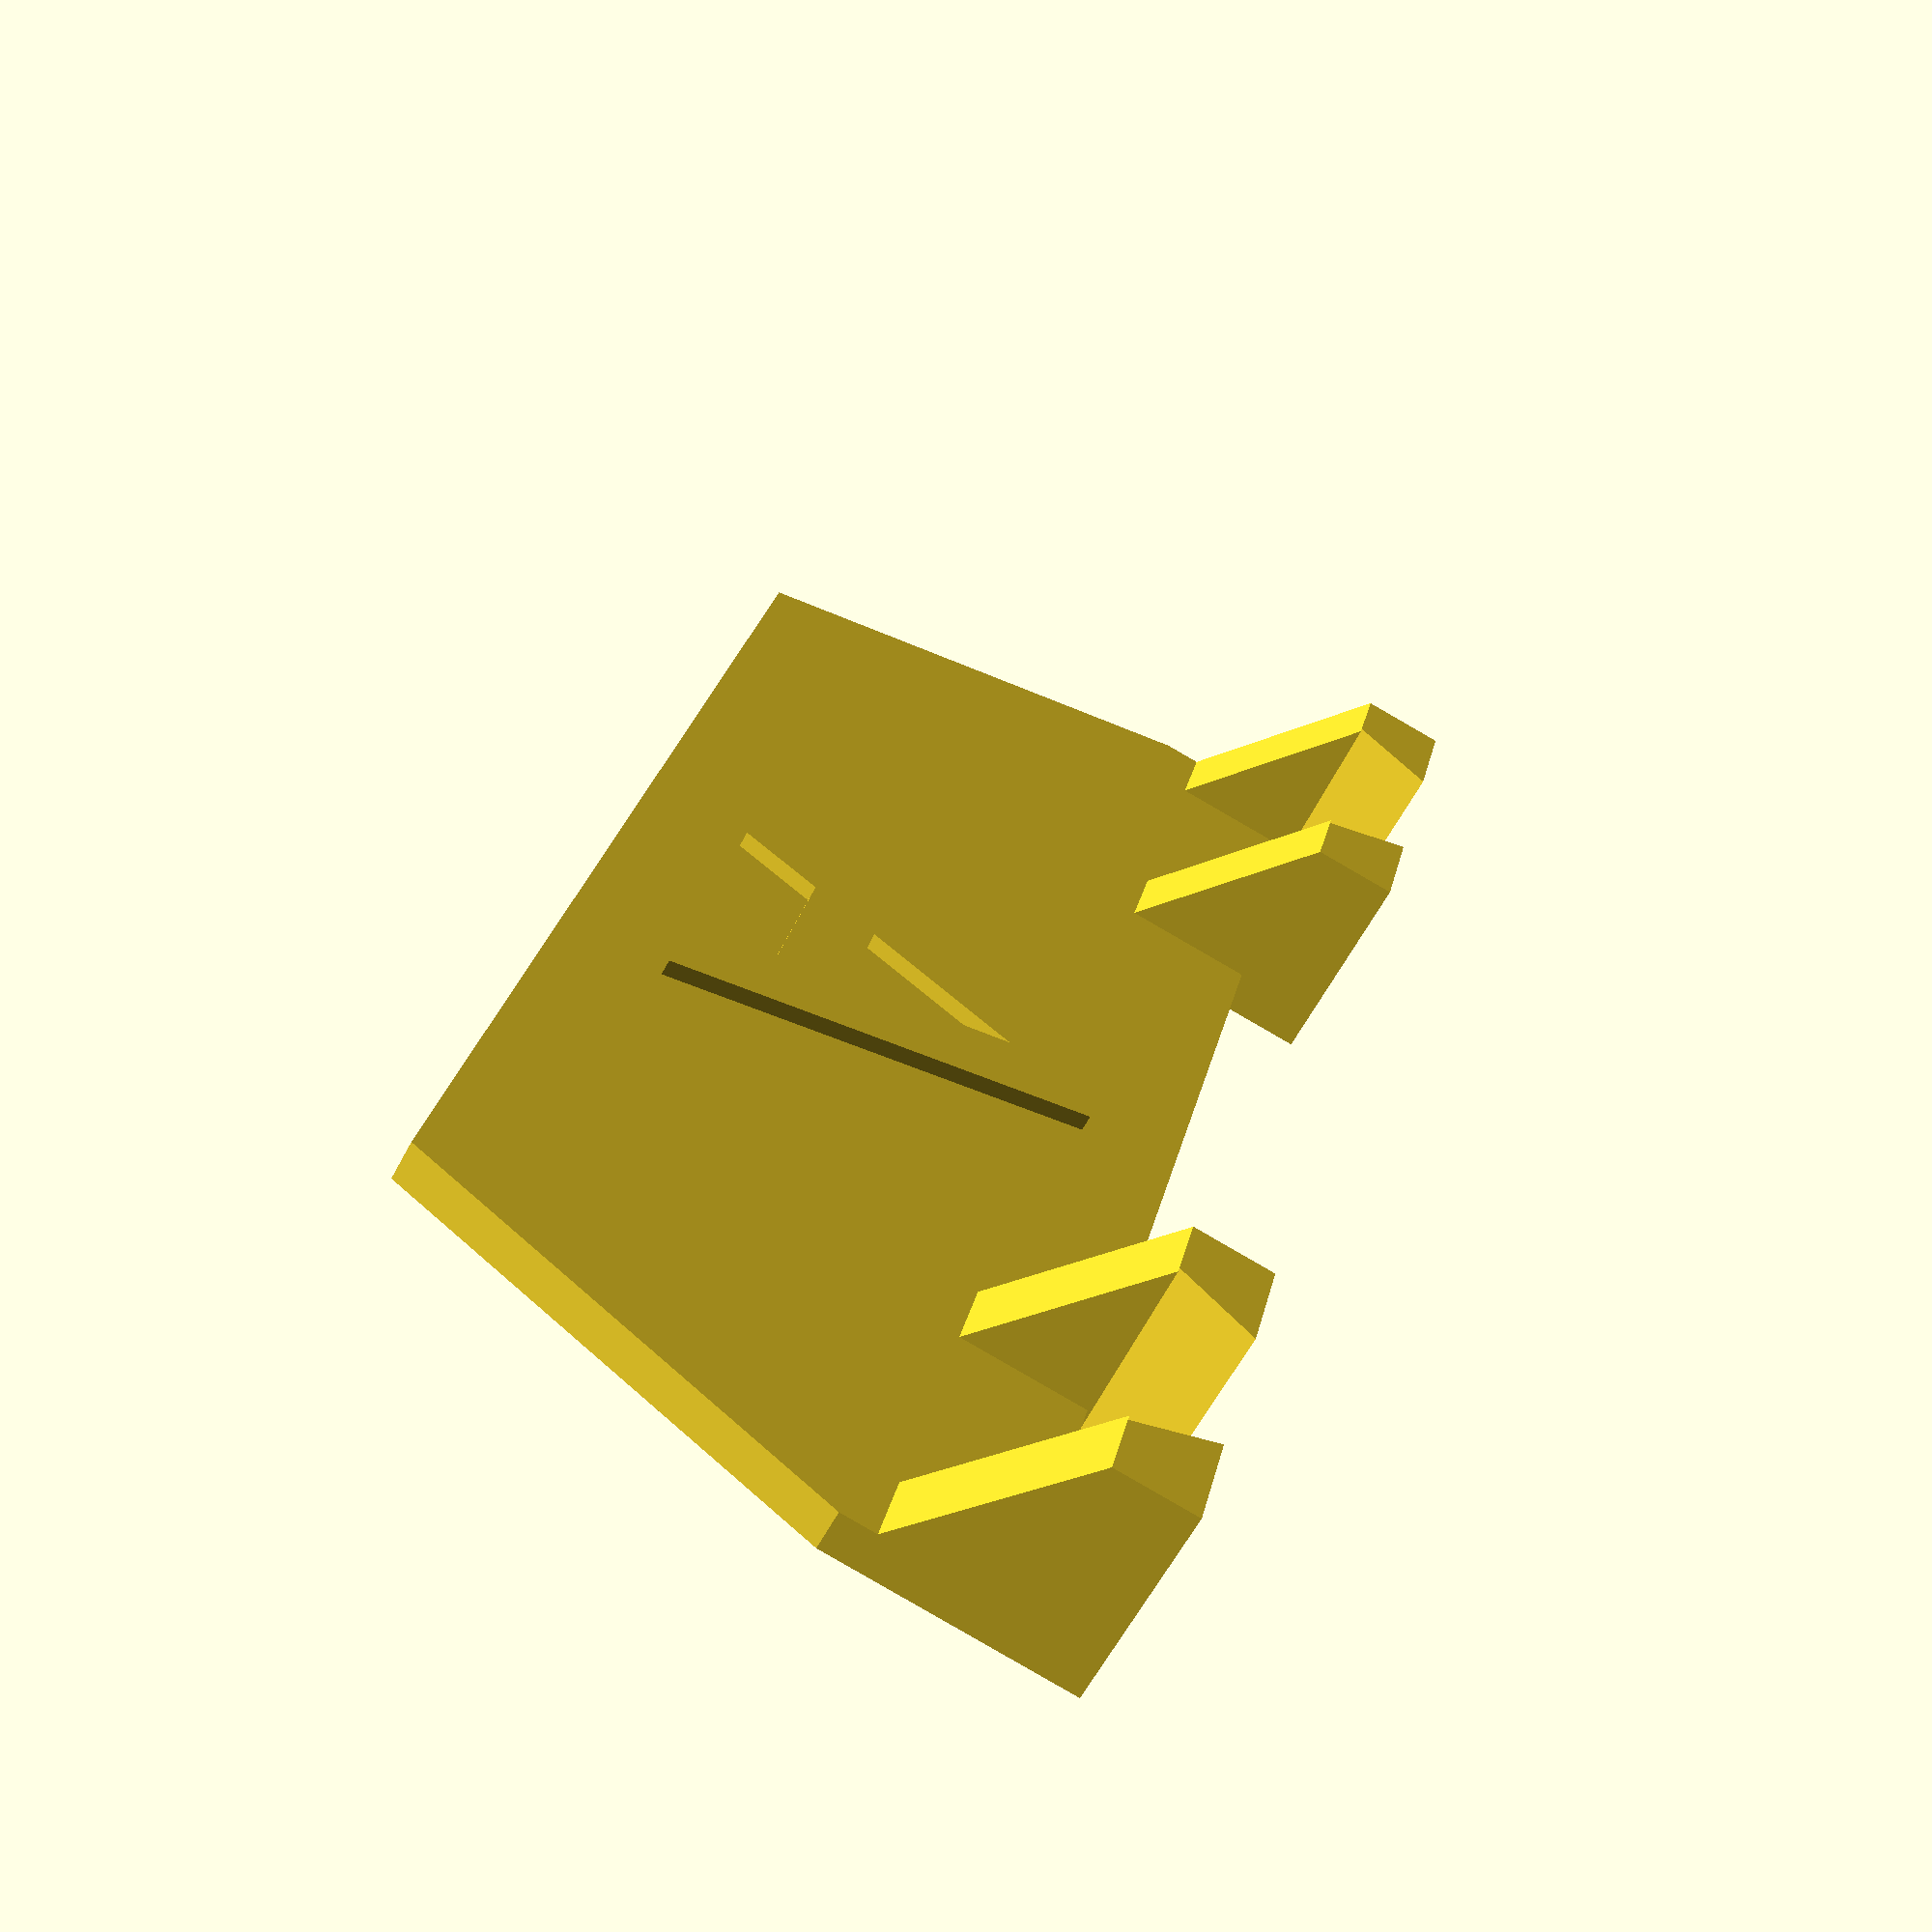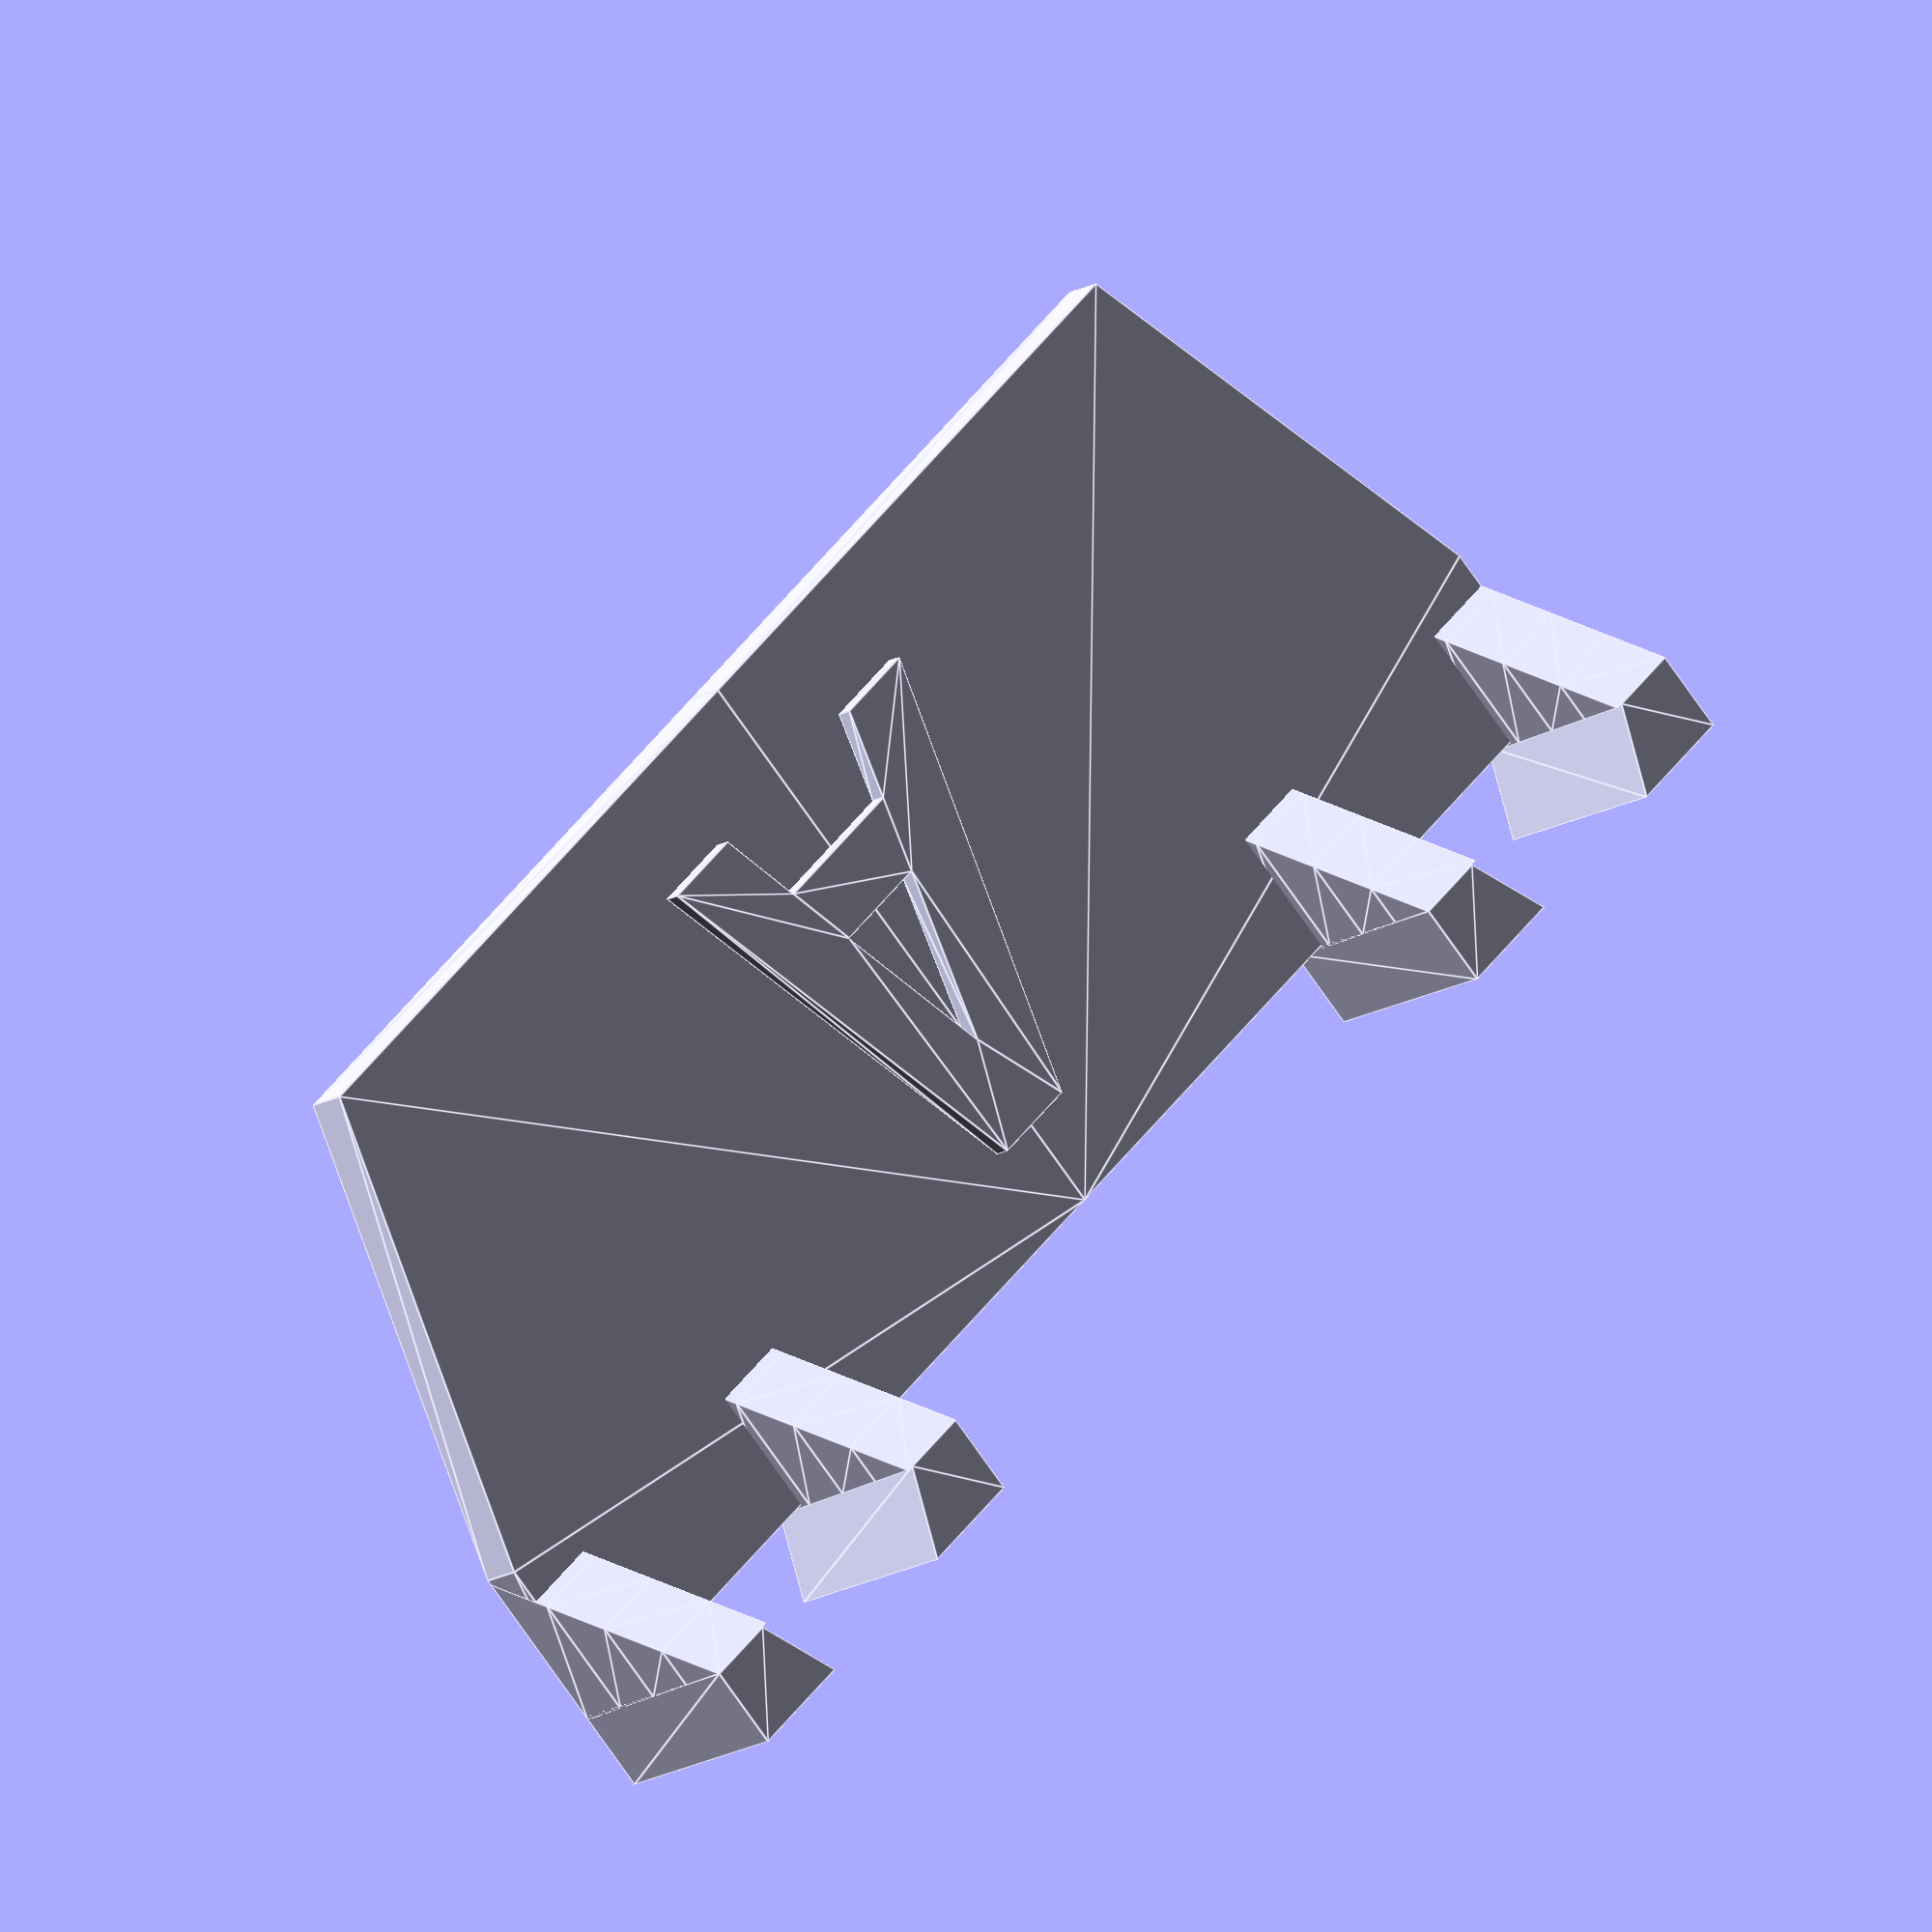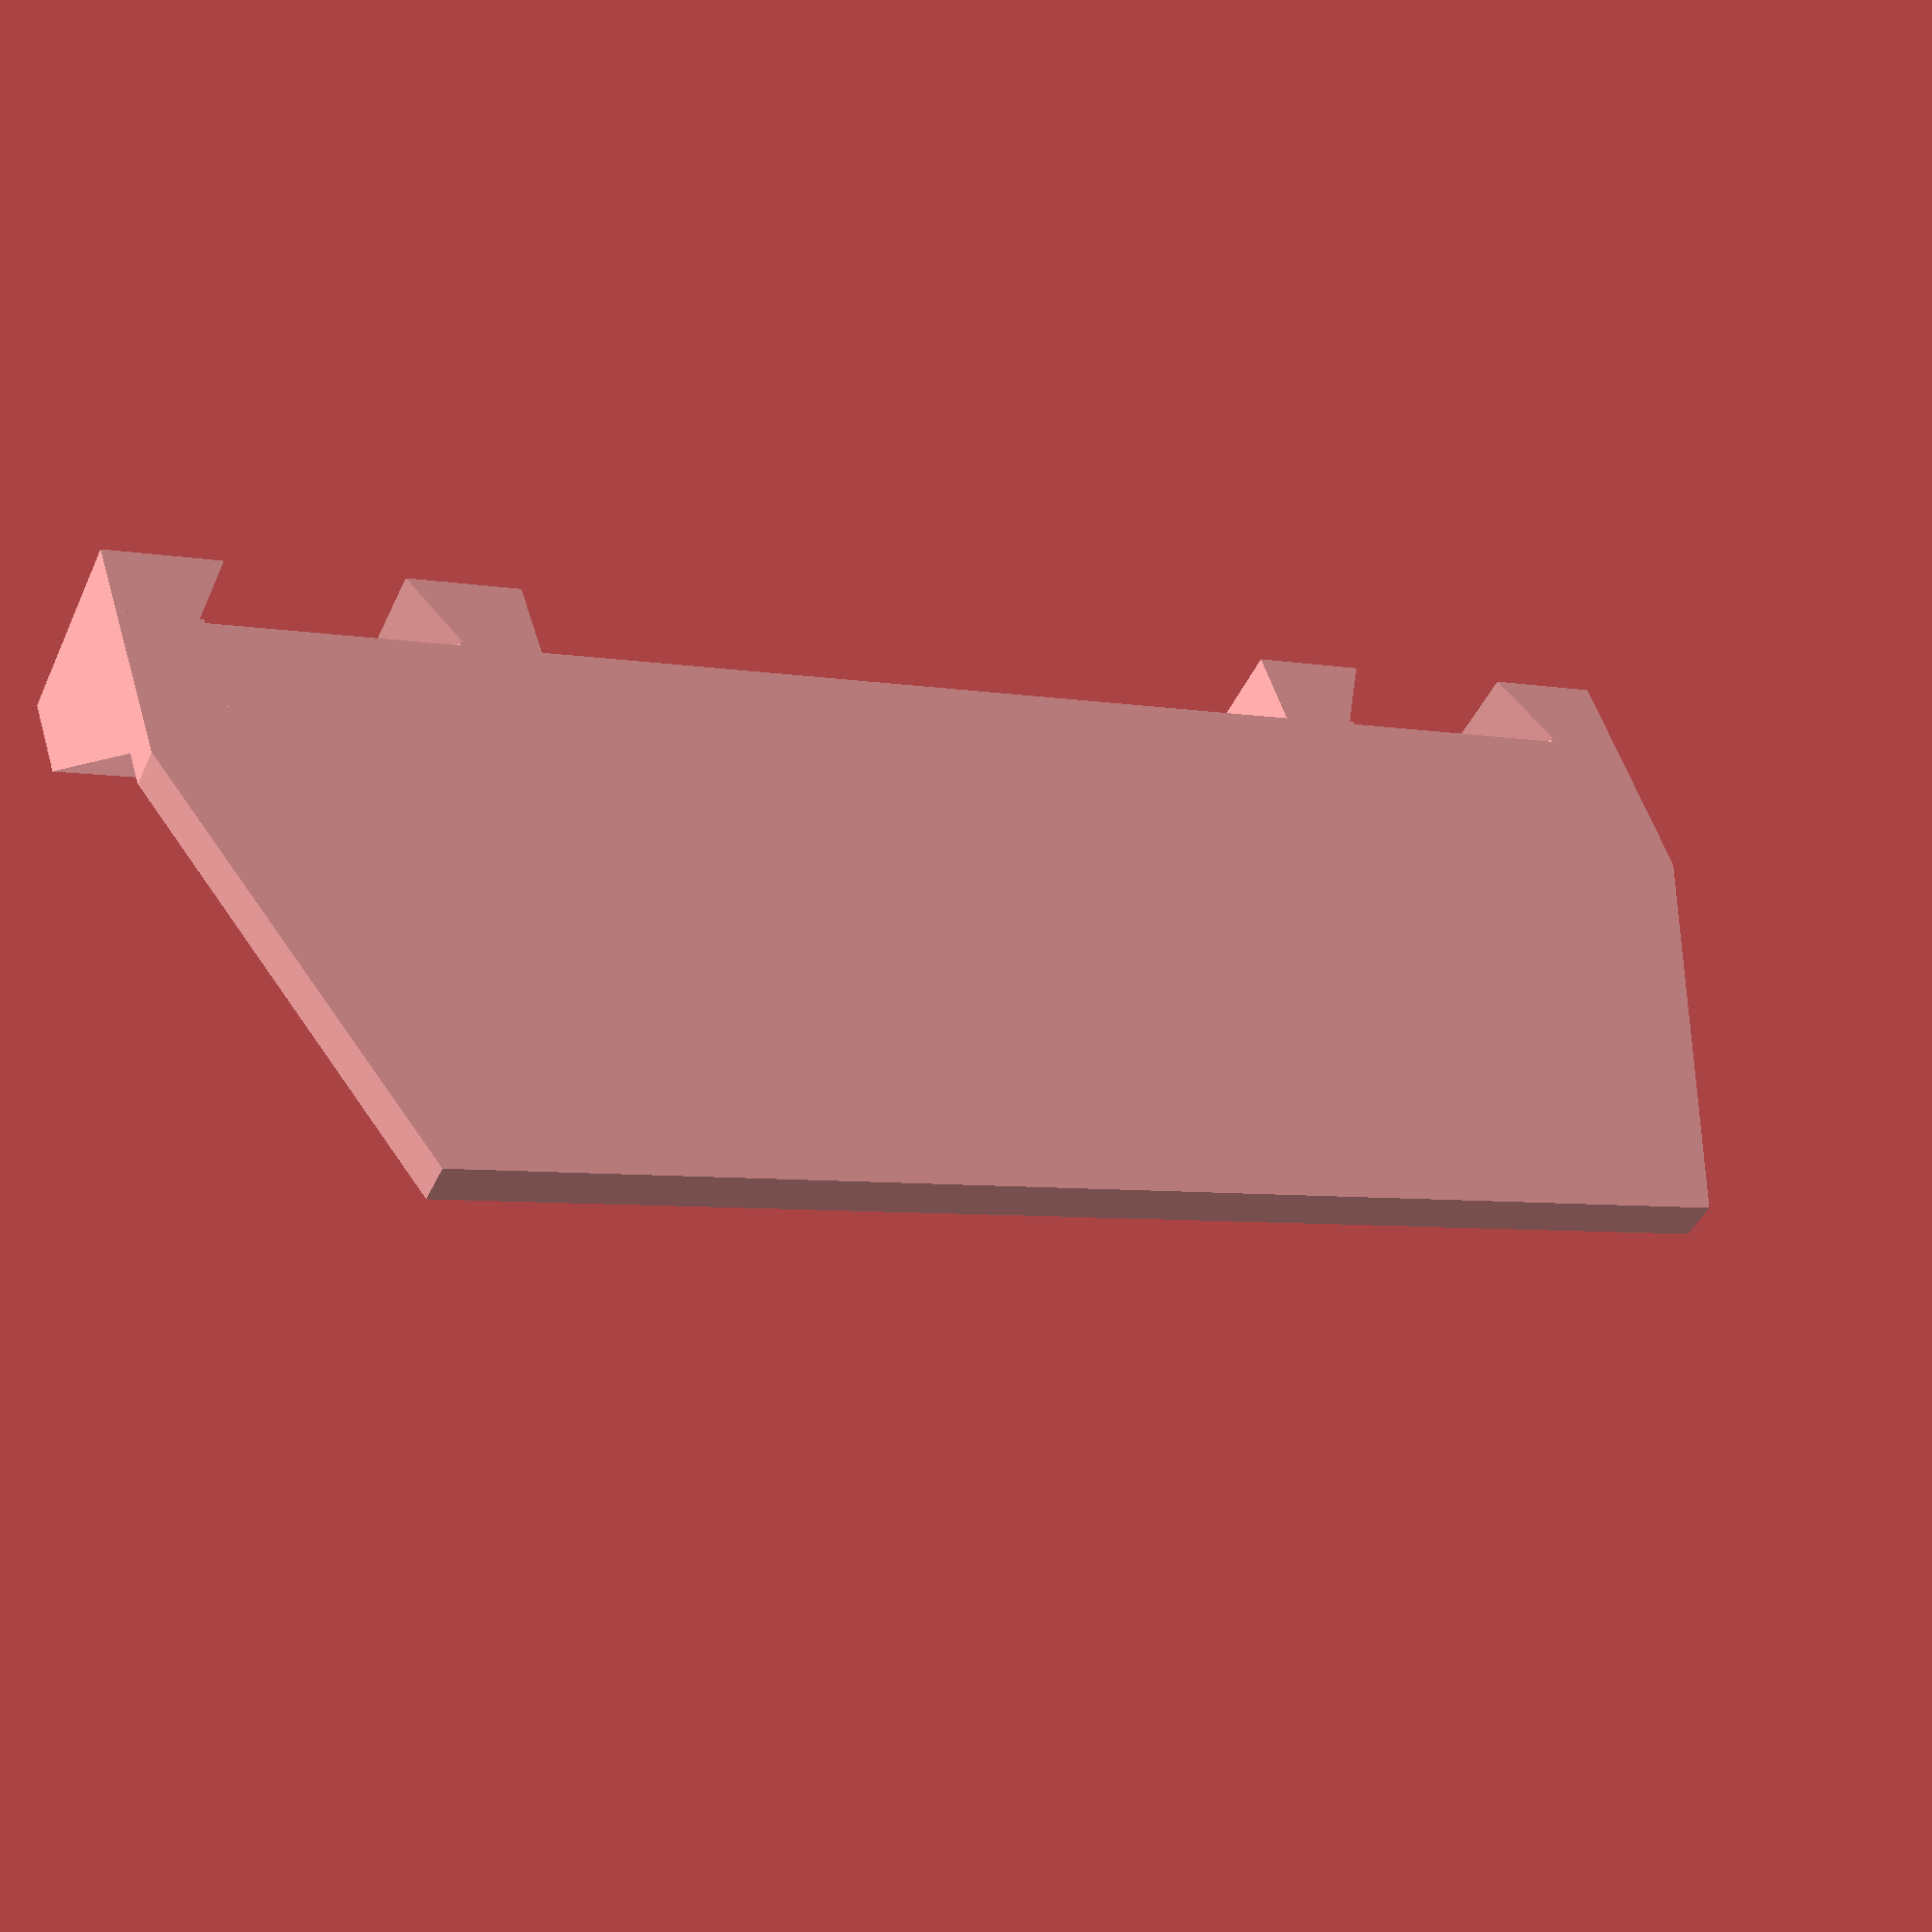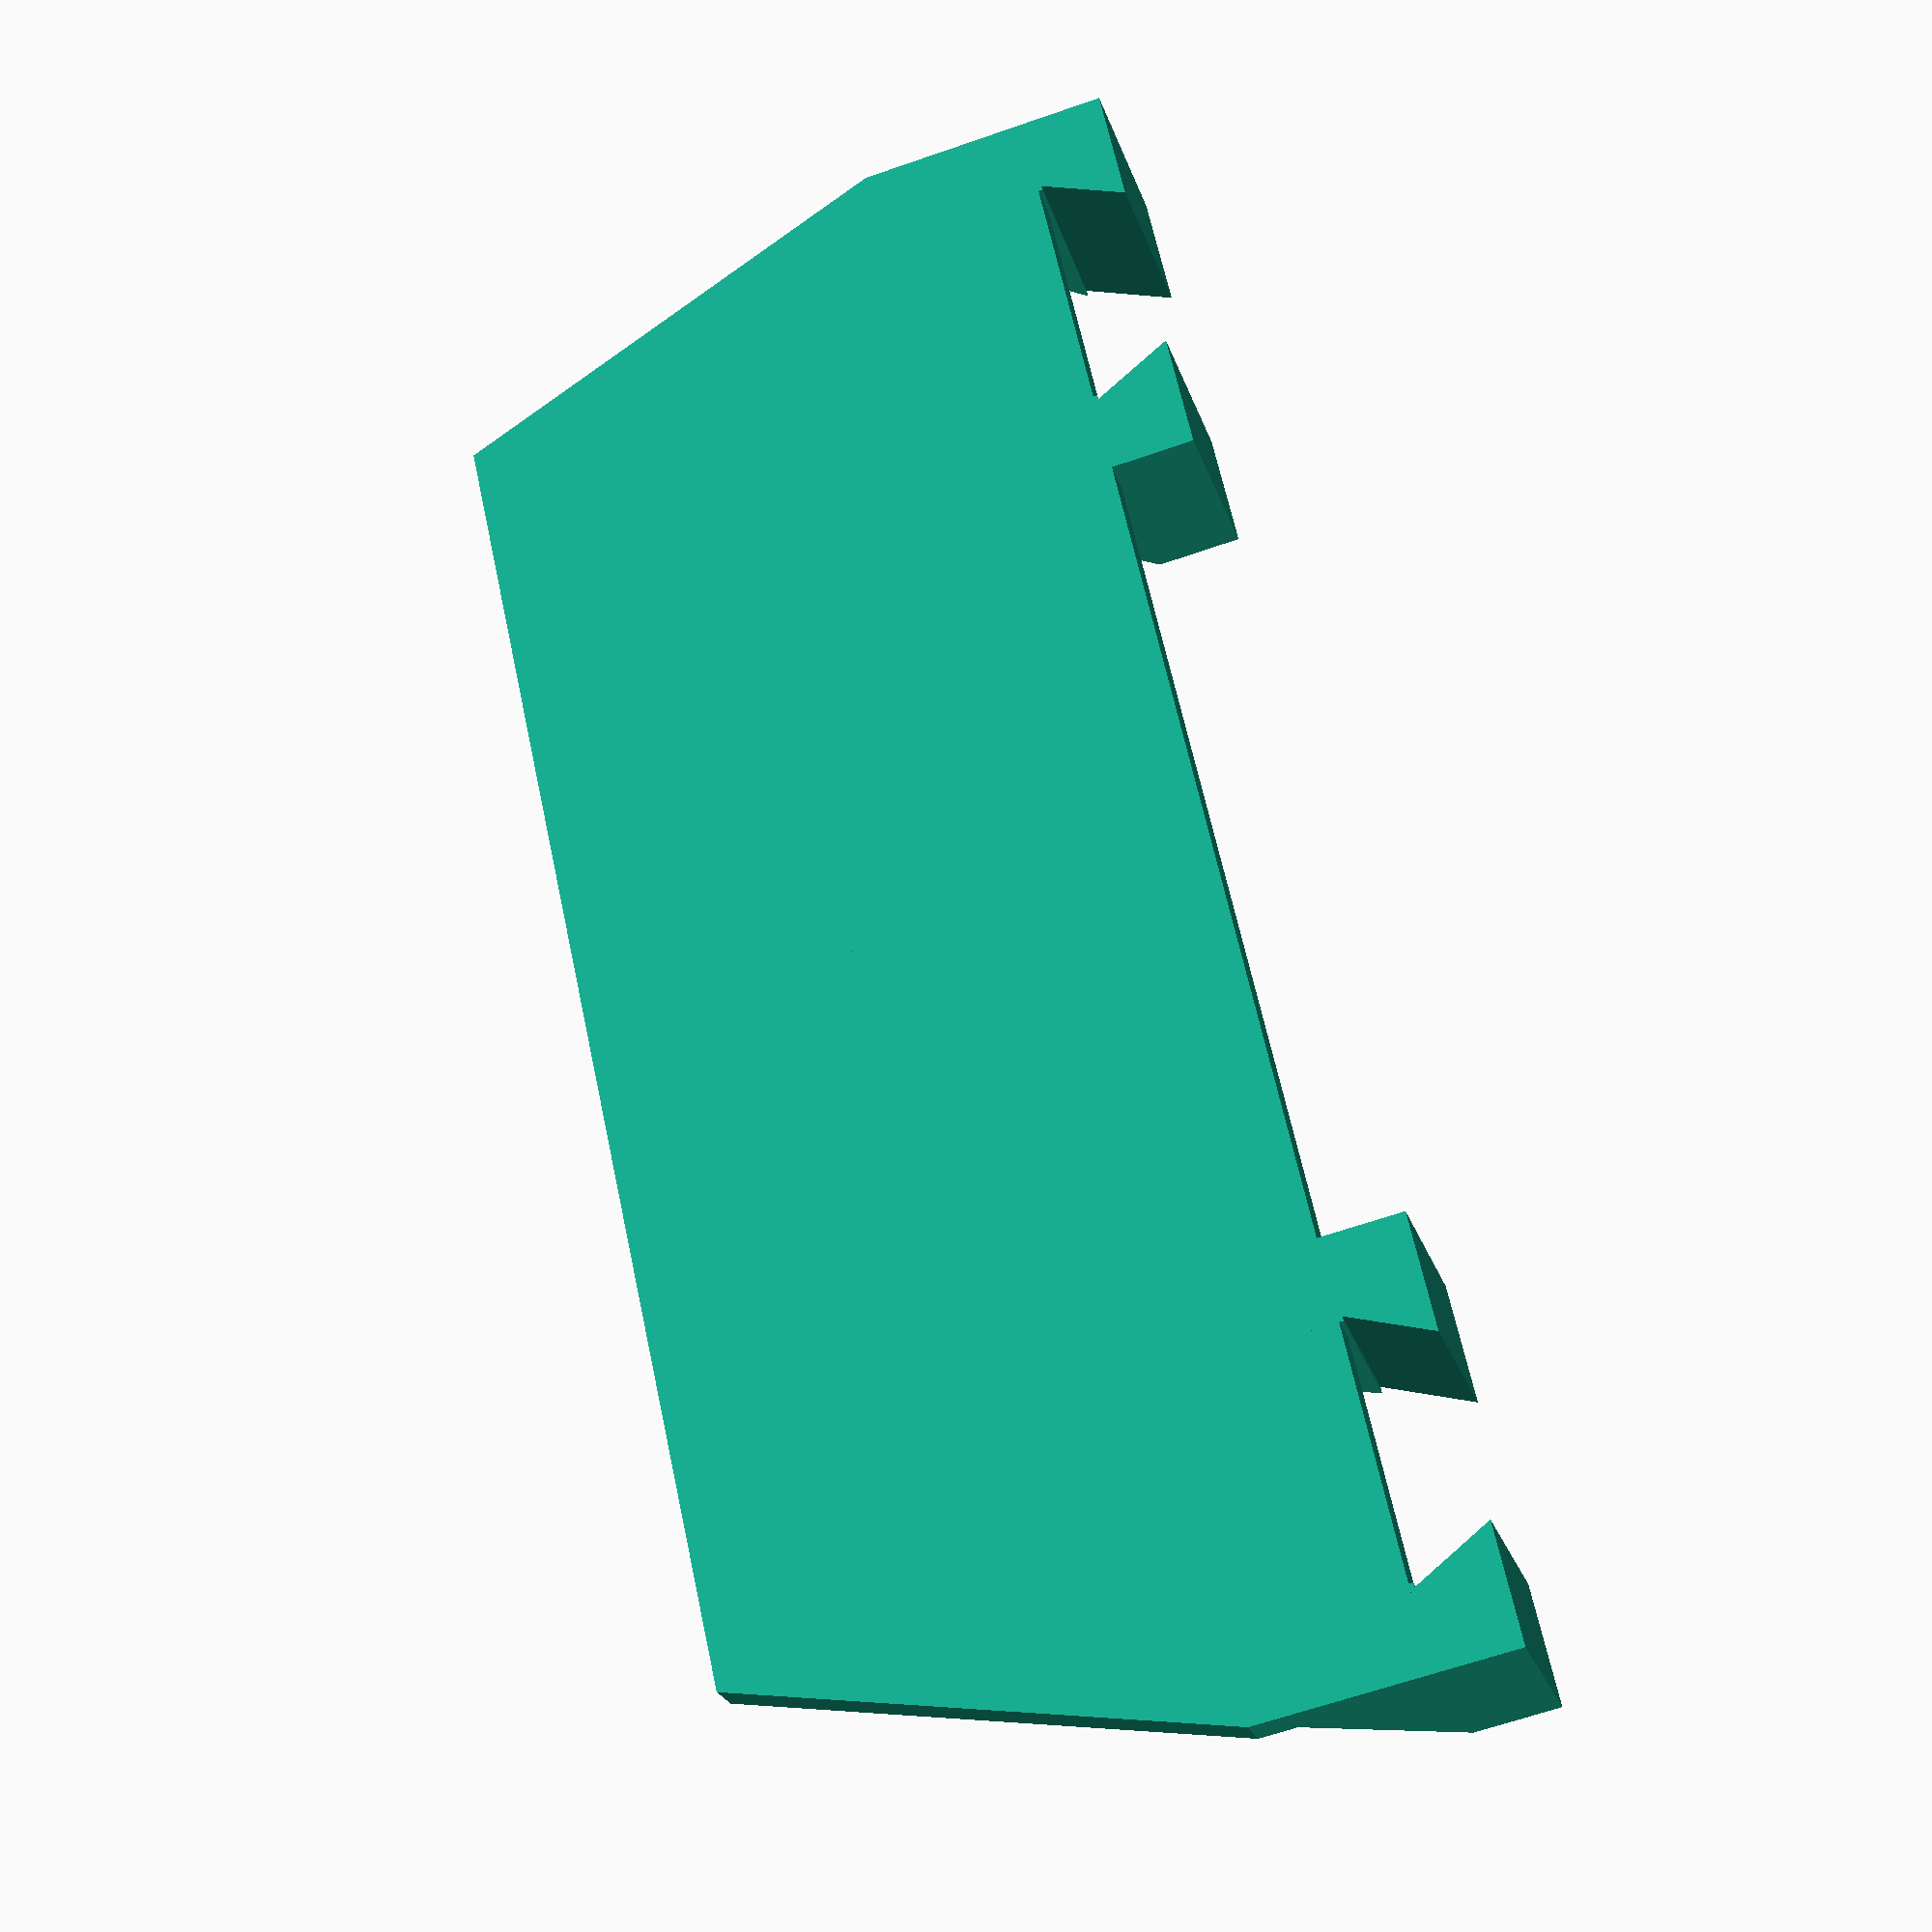
<openscad>
// some simple but versatile thin-walled storage boxes
//
//
// Background:
//   - CAD manual: http://www.openscad.org/documentation.html
//   - possibility to attach to parts from raspi_RJ45fix.scad
//
// Andreas Merz 2019-01-12, v0.8 
// GPLv3 or later, see http://www.gnu.org/licenses





//-------------------------------
// dovetail
//
//       w2
//    ---------
//    \       /  h
//     ---+---
//       w1
//-------------------------------

module schwalbenschwanz(h=2, w1=4, w2=6) {
             //w1=(w2-h*tan(30));      // Flankenwinkel 30 deg
             c=0.16;   // clearance / spiel in mm
             polygon(points=[[-w1/2+c,0],[w1/2-c,0],[w2/2-c,h],[-w2/2+c,h]]);
}

module dovetail3D(h=20, s=45, t=0.8) {
         c=0.3;   // clearance / spiel in mm
         difference() { 
           linear_extrude(height=h)
              union() {
                schwalbenschwanz();
                translate([-2+c,-t]) square([4-2*c,t]);

              }
           rotate([s,0,0]) translate([-4,0,-4]) cube([8, 4, 4]);
         }
 }


// Werkzeuge, um Fasen mit minkowsky() herzustellen

module pyramid(h=1) {
    linear_extrude(height=h, scale=0) rotate([0,0,45]) square(sqrt(2)*h,center=true);
}

module octaeder(r=1) {
  union() {
    pyramid(h=r);
    rotate([180,0,0]) pyramid(h=r);
  }
}

module halfsphere(r=1) {
  intersection() { 
    sphere(r, $fn=20); 
    translate([-2,-2,0]*r) cube(4*r);
  }
}


module trapezrot(r=1) {
   rotate_extrude($fn=20)
      polygon([[0,r/2],[r,r/3],[r,-r/3],[0,-r/2]]);
}

// add-on to avoid warping
module mouseear4(xm=50, ym=100, hm=0.45) {
  rm=9;
  linear_extrude(height=hm)
    union() {
      translate([0,  0]) circle(r=rm);
      translate([xm, 0]) circle(r=rm);
      translate([0, ym]) circle(r=rm);
      translate([xm,ym]) circle(r=rm);
    }
}


//------------------------
// simple brick-shaped box
//------------------------
module am_boxA(x=50, y=100, z=20) {
  // x,y,z: inner dimensions
  w=0.8;    // wall thickness
  union() {
    difference() {
      minkowski() {        // outer contour, chamfered
        cube([x,y,z]);
        rotate([180,0,0]) pyramid(h=w);
      }
      cube([x,y,z+w]);
    }
  }
}

//------------------------
// stackable box
//------------------------
module am_boxB(x=50, y=100, z=20) {
  // x,y,z: inner dimensions
  w=0.8;         // wall thickness
  c=0.6;         // clearance
  sx=(x+2*w+c)/x;  // slope factor x
  sy=(y+2*w+c)/y;  // slope factor y
  union() {
    difference() {
      union() {
        minkowski() {                    // outer contour, chamfered
          linear_extrude(height=z, scale=[sx,sy]) square([x,y],center=true);
          rotate([180,0,0]) halfsphere(r=w);
        }
        translate([0,0,3])               // stacking rim
          minkowski() { 
            linear_extrude(height=0.1) 
              square([x+2*w,y+2*w],center=true);
            trapezrot(r=w+c/2);
          }
      }
      linear_extrude(height=z+0.05, scale=[sx,sy]) square([x,y],center=true); // inner box
    }
  }
}

//-----------------------------------------------------------
// stackable box with dove tail connection / label holder
//-----------------------------------------------------------
module am_boxC(x=50, y=100, z=20) {
  // x,y,z: inner dimensions
  w=0.8;         // wall thickness
  c=0.6;         // clearance
  sx=(x+2*w+c)/x;  // slope factor x
  sy=(y+2*w+c)/y;  // slope factor y
  union() {
    difference() {
      union() {
        minkowski() {                    // outer contour, chamfered
          linear_extrude(height=z, scale=[sx,sy]) square([x,y],center=true);
          rotate([180,0,0]) halfsphere(r=w);
        }
        translate([0,0,3])               // stacking rim
          minkowski() { 
            linear_extrude(height=0.1) 
              square([x+2*w,y+2*w],center=true);
            trapezrot(r=w+c/2);
          }
        
        // dovetail connector
        translate([-2*10+5,-(y/2+2*w+c/2),3]) rotate(180) dovetail3D(h=z-3);
        translate([+2*10-5,-(y/2+2*w+c/2),3]) rotate(180) dovetail3D(h=z-3);
        translate([-2*10+0, (y/2+2*w+c/2),3]) rotate(  0) dovetail3D(h=z-3);
        translate([+2*10-0, (y/2+2*w+c/2),3]) rotate(  0) dovetail3D(h=z-3);
      }
      linear_extrude(height=z+0.05, scale=[sx,sy]) square([x,y],center=true); // inner box
    }
  }
}

//---------------------------------
// box with separator wall 
//---------------------------------
module am_boxWall(x=50, y=40, z=20) {
  w=0.8;         // wall thickness
  c=0.6;         // clearance
  t=3.2;         // clearance on top of wall
  sx=(x+2*w*(z-t)/z+c)/x;  // slope factor x
         linear_extrude(height=z-t,scale=[sx,1]) 
           square([x+w,w],center=true);
}

module am_boxD(x=50, y=100, z=20) {
  yratio=0.6;  // size ratio of compartments
  union() {
    am_boxC(x=x, y=y, z=z);
    translate([0,y*(0.5 - yratio),0]) am_boxWall(x=x, y=y, z=z);
  }
}


//---------------------------------
// label to fit between dovetail 
//---------------------------------
// for symbols, consider png23d
//
module am_boxlabelA( txt="1", lx=25, ly=15, align=2/3 ) {
  // lx:    label width, actually it will be 1 mm more to fit between dovetails
  // ly:    label height
  w=0.8;               // thickness
  fontname = "Liberation Sans";
  fontsize = 5;
  c=0.3;               // clearance - negative: make tighter
  s=1-w/(2*(lx+1-c));  // scale factor
  union() {
    translate([(lx+1-c)/2,ly/2,0]) linear_extrude(height = w, scale=[s,1]) 
      square([lx+1-c,ly],center=true);
    color("red")
    translate([lx/2,ly*align,w]) linear_extrude(height = 0.4) 
      text(txt, size = fontsize, font = fontname, halign = "center", valign = "center", $fn = 16);
  }
}

module am_boxlabel( txt="1", lx=25, ly=15, align=1/2, fontname = "FreeSans:Bold" ) {
  // lx:    mean label width
  w=0.8;               // thickness
  //fontname = "Liberation Sans";
  fontsize = 7;
  c=0.3;               // clearance
  difference() {
    union() {
      translate([0,0,0]) linear_extrude(height = w) 
        square([lx+2,ly]);
      color("red")
      translate([(lx+0.5)/2,ly*align,w]) linear_extrude(height = 0.4) 
        text(txt, size = fontsize, font = fontname, halign = "center", valign = "center", $fn = 40);
    }

    union() {
        translate([-5/2+0.8+c,-1,0.75]) rotate([92.5,0,180]) dovetail3D(h=ly+2);
        translate([lx+5-5/2,  -1,0.75]) rotate([92.5,0,180]) dovetail3D(h=ly+2);
    }
  }
}


//---------------------------------
// handle to attach to am_box 
//---------------------------------
module am_boxhandleHalf(lx=40, ly=15, b=0) {
   // b: additional spacing from center line
   c=0;             // dummy
   h=5;             // height of dovetails
   w=1.0;           // thickness of handle
   t=4;             // trapez shape
   union() {
     // handle
     linear_extrude(height=w)
        polygon(points=[[0,0],[lx/2-c,0], [lx/2-c,-t],[lx/2-c-t,-ly],[0,-ly]]);
     // dovetail connection
     linear_extrude(height=h)
       difference() {
         union() {
           translate([ 1*10+0+b,0]) schwalbenschwanz();
           translate([ 2*10+0+b,0]) schwalbenschwanz();
         }
         union() {
           translate([ 0*10+0+b,-0.1]) square([10,3]);
           translate([ 2*10+0+b,-0.1]) square([10,3]);
         }
       }
       // reinforcement
       linear_extrude(height=h, scale=[1,0])
       rotate(180)
       union() {
         translate([-2*10+0-b,-0.1]) square([2,t]);
         translate([-1*10-2-b,-0.1]) square([2,t]);
       }
     }
}

module am_boxhandleA( txt="A", align=1/2, ly=15, fontname = "FreeSans:Bold",  fontsize = 10 ) {
   w=1.0;           // thickness of handle
   union() {
        // handle
        am_boxhandleHalf(lx=40, ly=15);
        mirror([1,0,0]) 
        am_boxhandleHalf(lx=40, ly=15);
        // text
        if ( txt != "" ) {
          translate([0,-ly*align,w]) linear_extrude(height = 0.4) 
            text(txt, size = fontsize, font = fontname, halign = "center", valign = "center", $fn = 40);
        }
   }
}

module am_boxhandleB( txt="B", align=1/2, ly=15, fontname = "FreeSans:Bold",  fontsize = 10 ) {
   w=1.0;           // thickness of handle
   union() {
        // handle
        am_boxhandleHalf(lx=50, ly=15, b=5);
        mirror([1,0,0]) 
        am_boxhandleHalf(lx=50, ly=15, b=5);
        // text
        if ( txt != "" ) {
          translate([0,-ly*align,w]) linear_extrude(height = 0.4) 
            text(txt, size = fontsize, font = fontname, halign = "center", valign = "center", $fn = 40);
        }
   }
}


//---------------------------------
// gauge to check screw diameters
//---------------------------------

module am_gauge( fontname = "FreeSans:Bold" ) {
  w=0.8;               // thickness
  //fontname = "Liberation Sans";
  fontsize = 4;
  c=0.3;               // clearance
  n=7;                 // step length
    union() {
      translate([0,0,0]) linear_extrude(height = w) 
        difference() {
          translate([-15,-5,0]) square([20,80]);
          polygon([ [-1.5,10*n],[-1.5,9*n],
                    [-2.0,9*n],[-2.0,8*n],
                    [-2.5,8*n],[-2.5,7*n],
                    [-3.0,7*n],[-3.0,6*n],
                    [-3.5,6*n],[-3.5,5*n],
                    [-4.0,5*n],[-4.0,4*n],
                    [-4.5,4*n],[-4.5,3*n],
                    [-5.0,3*n],[-5.0,2*n],
                    [-5.5,2*n],[-5.5,1*n],
                    [-6.0,1*n],[-6.0,0*n],
                    [c, 0],    [c,10*n] ]);
      }
      color("red")
      translate([0,3,w]) linear_extrude(height = 0.4) 
      union() {
        translate([-14,9*n]) text("1.5", size = fontsize, font = fontname, halign = "left", valign = "center", $fn = 32);
        translate([-14,8*n]) text("2  ", size = fontsize, font = fontname, halign = "left", valign = "center", $fn = 32);
        translate([-14,7*n]) text("2.5", size = fontsize, font = fontname, halign = "left", valign = "center", $fn = 32);
        translate([-14,6*n]) text("3  ", size = fontsize, font = fontname, halign = "left", valign = "center", $fn = 32);
        translate([-14,5*n]) text("3.5", size = fontsize, font = fontname, halign = "left", valign = "center", $fn = 32);
        translate([-14,4*n]) text("4  ", size = fontsize, font = fontname, halign = "left", valign = "center", $fn = 32);
        translate([-14,3*n]) text("4.5", size = fontsize, font = fontname, halign = "left", valign = "center", $fn = 32);
        translate([-14,2*n]) text("5  ", size = fontsize, font = fontname, halign = "left", valign = "center", $fn = 32);
        translate([-14,1*n]) text("5.5", size = fontsize, font = fontname, halign = "left", valign = "center", $fn = 32);
        translate([-14,0*n]) text("6  ", size = fontsize, font = fontname, halign = "left", valign = "center", $fn = 32);
      }
    }

}


//---------------- Instances ---------------------

//octaeder(r=10);
//trapezrot(r=10);

am_boxhandleA();

//translate([0,0,0]) am_boxD();
//translate([0,106,0]) am_boxC();
//translate([0,106,0]) am_boxC(z=20);  // double height

/*
if ( 0 ) {
  // do not forget to change color in slicer before the text layers
  translate([0, 2*17,0]) am_boxlabel(lx=35,txt="Baubles");
  translate([0, 1*17,0]) am_boxlabel(lx=35,txt="Bangles");
  translate([0, 0*17,0]) am_boxlabel(      txt="Beads");
  translate([0,-1*17,0]) am_boxlabel(      txt="Rings");
}
if ( 1 ) {
  // do not forget to change color in slicer before the text layers
  translate([0, 3*17,0]) am_boxlabel(txt="M 8");
  translate([0, 2*17,0]) am_boxlabel(txt="M 6");
  translate([0, 1*17,0]) am_boxlabel(txt="M 5");
  translate([0, 0*17,0]) am_boxlabel(txt="M 4");
  translate([0,-1*17,0]) am_boxlabel(txt="M 3");
  translate([0,-2*17,0]) am_boxlabel(txt="M 2.5");
  translate([0,-3*17,0]) am_boxlabel(txt="M 2");

  translate([27, 3*17,0]) am_boxlabel(txt="\u2300 8", fontname="FreeSans:style=Mittel");
  translate([27, 2*17,0]) am_boxlabel(txt="\u2300 6", fontname="FreeSans:style=Mittel");
  translate([27, 1*17,0]) am_boxlabel(txt="\u2300 5", fontname="FreeSans:style=Mittel");
  translate([27, 0*17,0]) am_boxlabel(txt="\u2300 4", fontname="FreeSans:style=Mittel");
  translate([27,-1*17,0]) am_boxlabel(txt="\u2300 3", fontname="FreeSans:style=Mittel");
  translate([27,-2*17,0]) am_boxlabel(txt="\u2300 2.5", fontname="FreeSans:style=Mittel");
  translate([27,-3*17,0]) am_boxlabel(txt="\u2300 2", fontname="FreeSans:style=Mittel");
}

translate([-7,-9,0]) am_gauge();
*/

</openscad>
<views>
elev=238.9 azim=282.9 roll=207.3 proj=p view=solid
elev=194.7 azim=314.0 roll=218.2 proj=o view=edges
elev=44.8 azim=18.0 roll=156.4 proj=p view=solid
elev=203.3 azim=102.4 roll=344.9 proj=p view=solid
</views>
